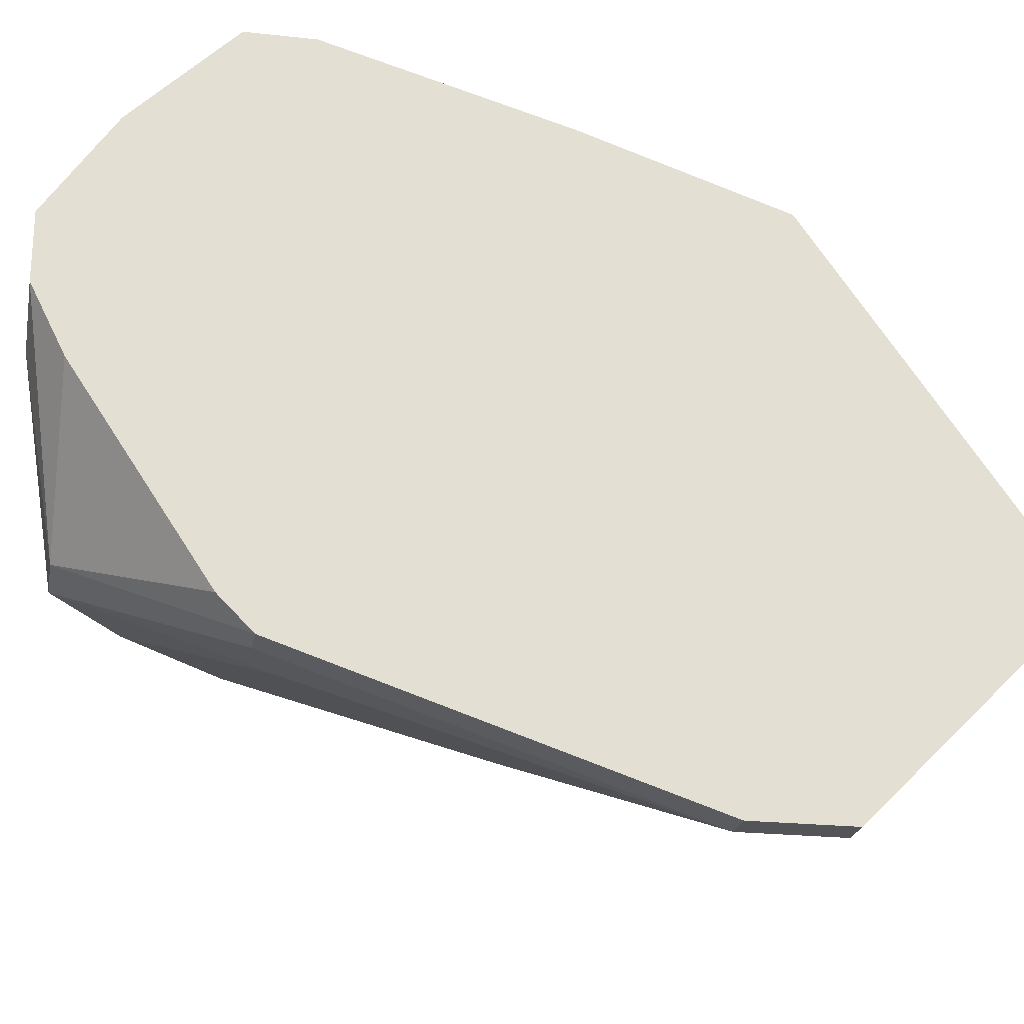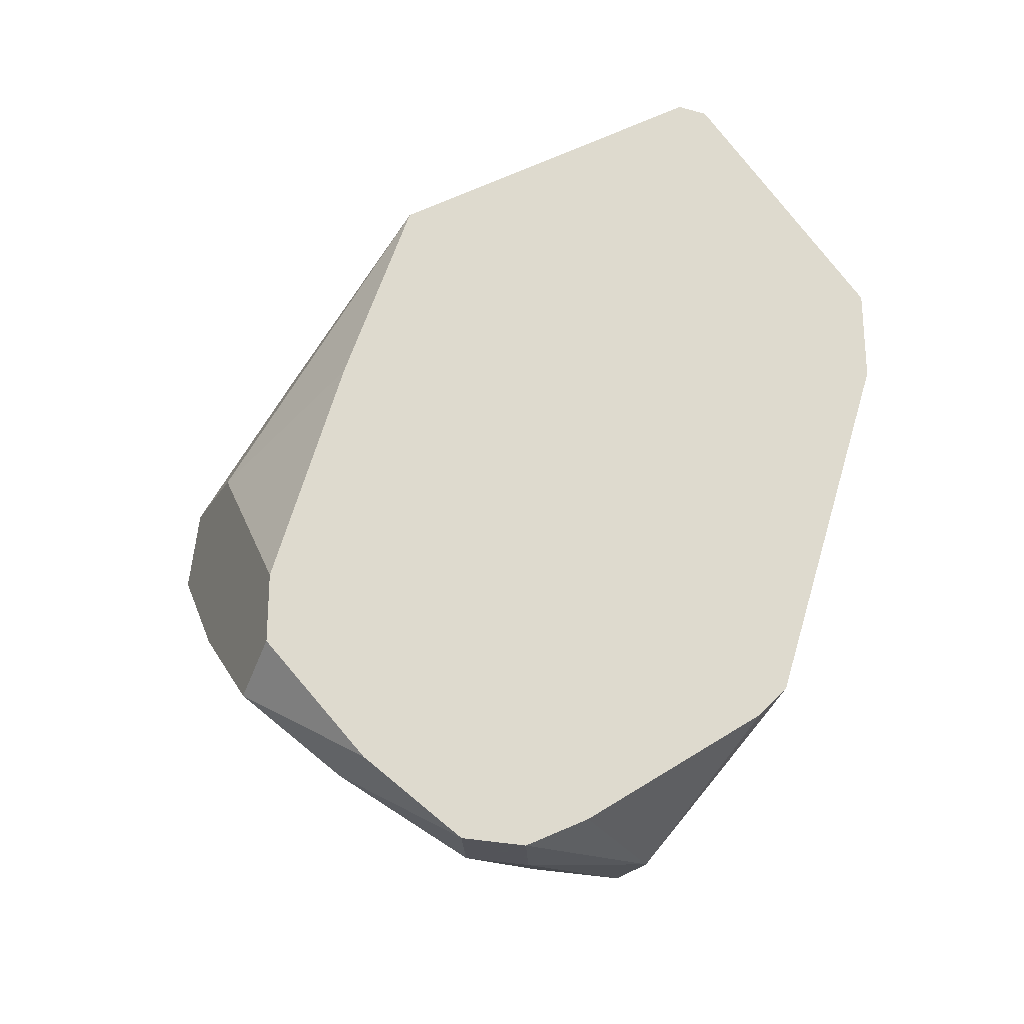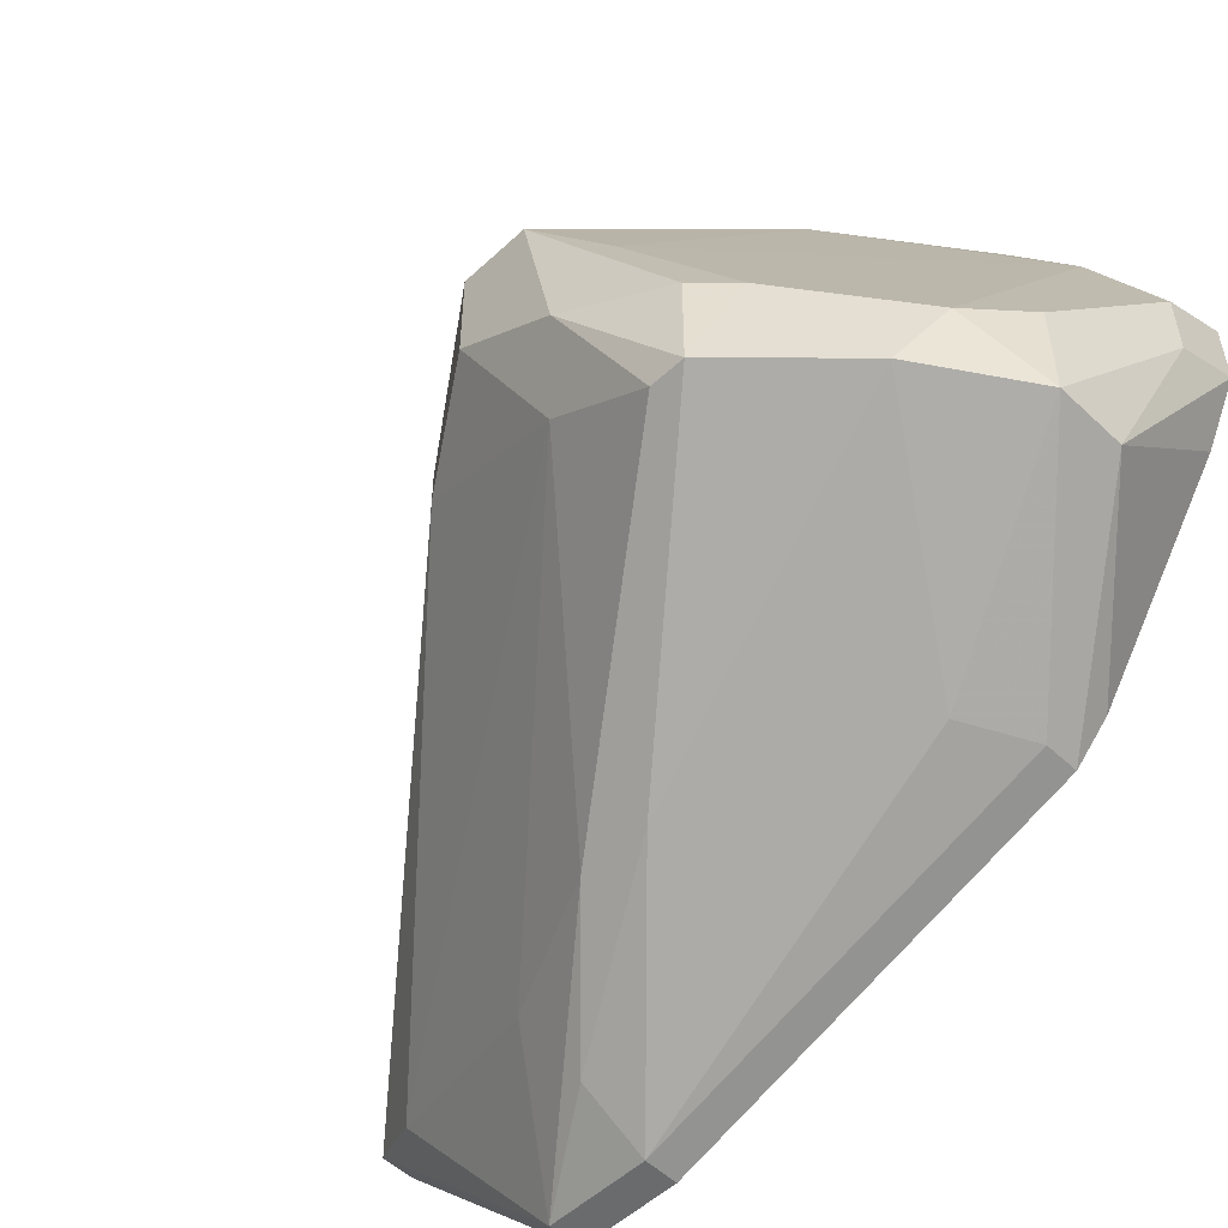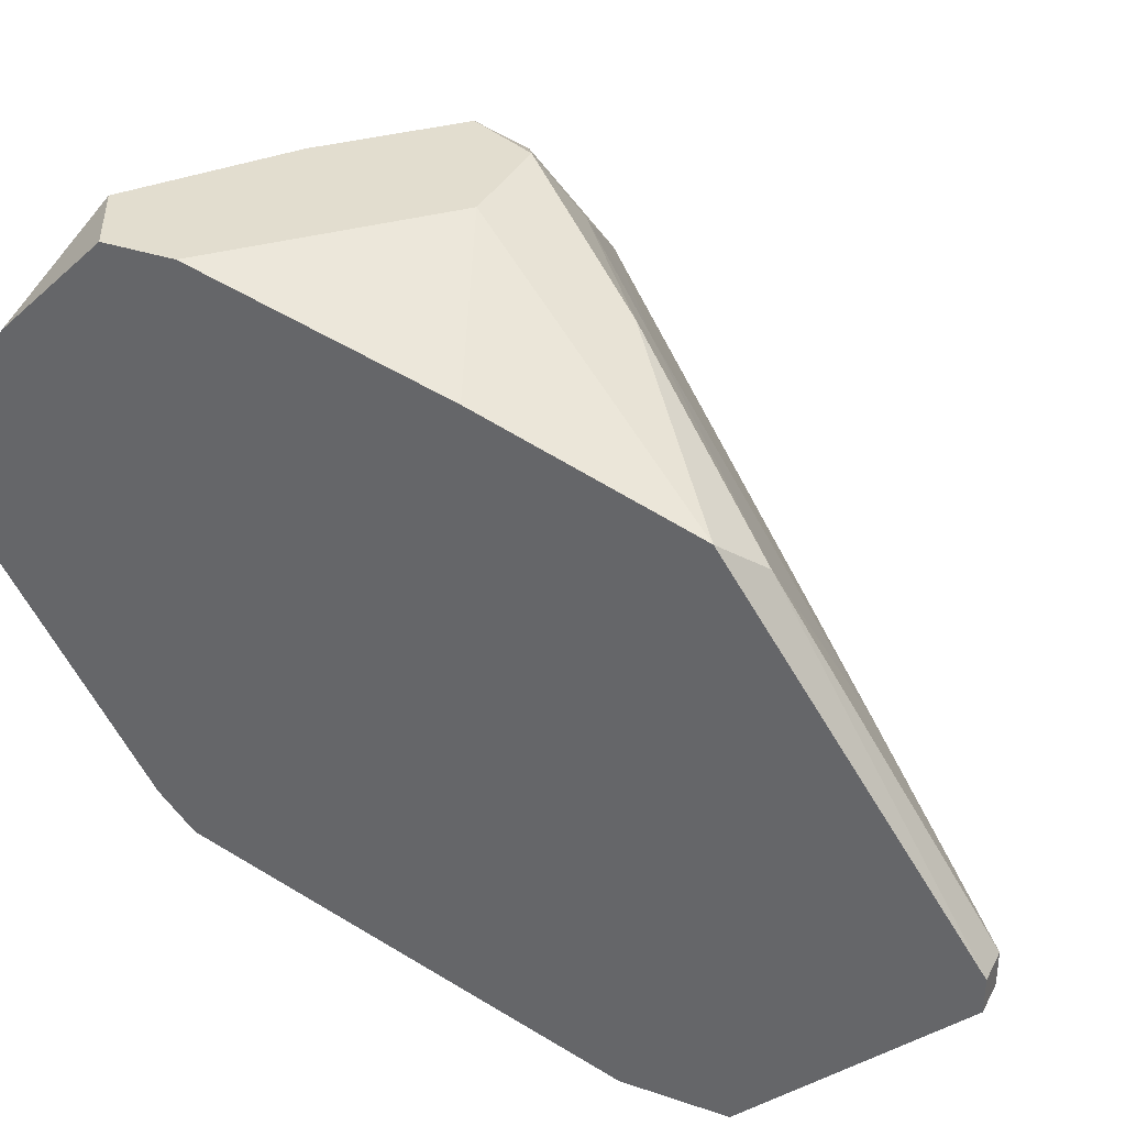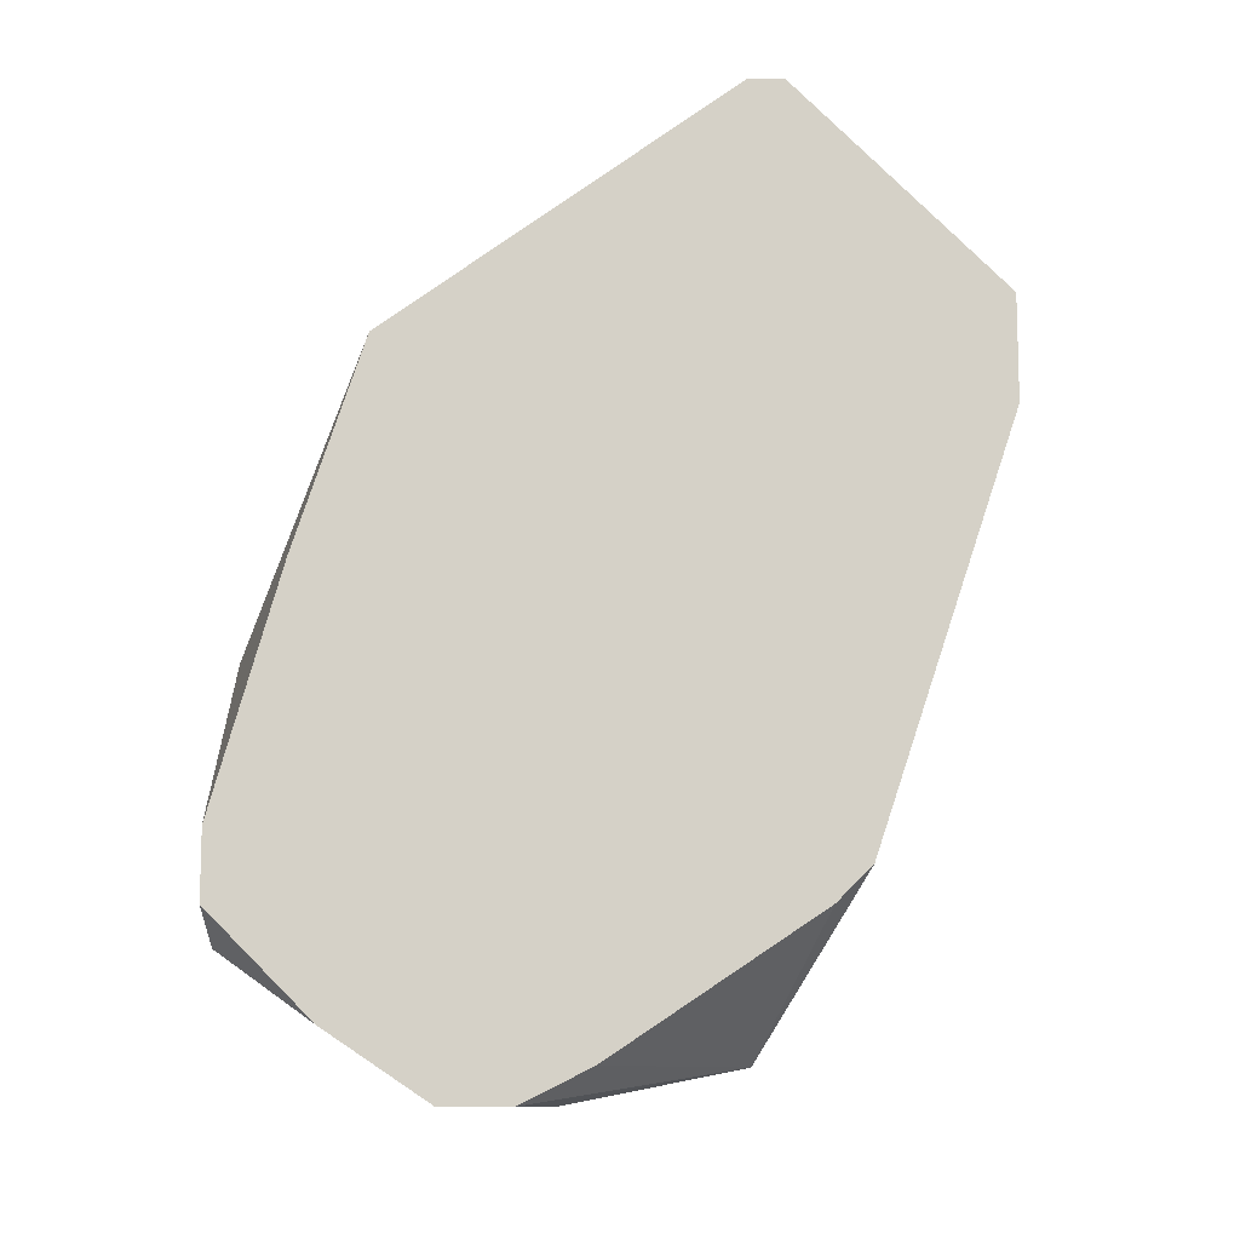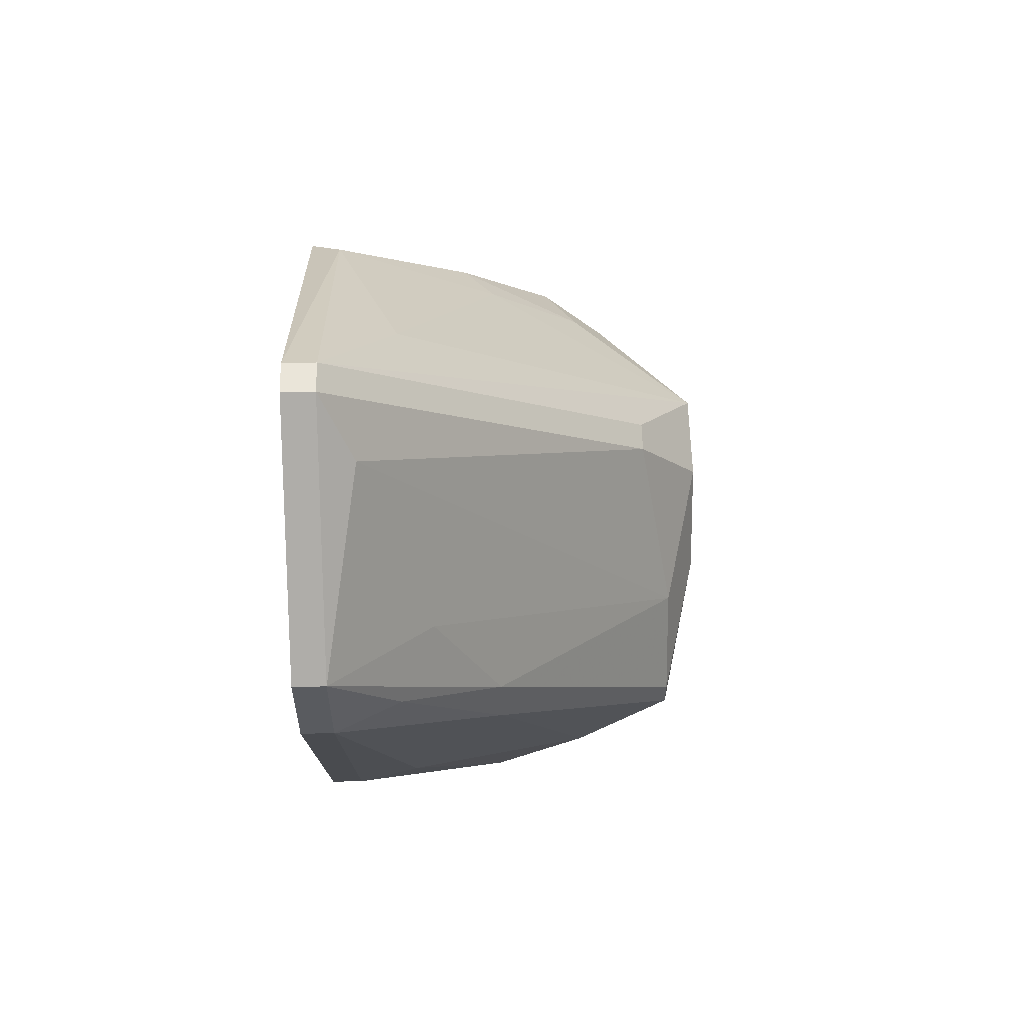
<metadata>
{"format":"obj","ext":"obj","renderer":"f3d","projection":"perspective","resolution":1024,"background":"white","views":[{"elev":-23.1,"azim":79.4,"up":"+Z"},{"elev":-23.9,"azim":65.7,"up":"+Y"},{"elev":-53.2,"azim":-45.2,"up":"+Z"},{"elev":35.0,"azim":114.4,"up":"+Z"},{"elev":-10.8,"azim":90.8,"up":"+Y"},{"elev":57.7,"azim":178.8,"up":"+Y"}]}
</metadata>
<code>
v -0.0175 -0.01315 -0.02242
v -0.0175 0.01086 -0.003205
v -0.0175 0.01086 -0.02883
v -0.0175 0.006059 -0.02883
v -0.0175 0.02048 -0.01922
v -0.0175 0.02048 -0.01762
v -0.02871 -0.01956 -0.01441
v -0.02871 -0.003545 0.004805
v -0.0191 -0.01636 0.004805
v -0.0191 -0.01956 -2e-06
v -0.0191 -0.02277 -0.009612
v -0.0191 -0.02277 -0.006409
v -0.0191 0.01727 -0.02082
v -0.02391 0.002855 0.001601
v -0.02391 -0.003545 0.004805
v -0.03031 -0.01796 -0.01762
v -0.03031 -0.001945 0.001601
v -0.03031 -0.00675 0.004805
v -0.03672 -0.003545 -0.003205
v -0.03672 -0.003545 -0.008009
v -0.03672 -0.00835 -0.01121
v -0.03672 -0.00675 -0.003205
v -0.0207 0.01407 -0.01121
v -0.0207 -0.01155 -0.02242
v -0.0207 0.006059 -0.02723
v -0.02551 -0.02116 -0.01281
v -0.02551 -0.02116 -0.01762
v -0.02551 -0.001945 -0.02402
v -0.02551 0.002855 -2e-06
v -0.02551 0.001255 -0.02402
v -0.02551 -0.01155 0.004805
v -0.03191 -0.005145 0.003202
v -0.0159 -0.01476 -0.02082
v -0.0159 -0.01476 0.004805
v -0.0159 -0.01956 -2e-06
v -0.0159 -0.02116 -0.01121
v -0.0159 -0.000345 0.001601
v -0.0159 -0.02277 -0.004805
v -0.0159 -0.02277 -0.008009
v -0.0159 -0.01155 0.004805
v -0.0159 -0.01315 -0.02242
v -0.0159 0.009264 -0.001602
v -0.0159 0.01086 -0.02883
v -0.0159 0.006059 -0.02883
v -0.0159 0.02048 -0.01922
v -0.0159 0.02048 -0.01762
v -0.02231 -0.02116 -0.01762
v -0.02231 0.007664 -0.02402
v -0.03511 -0.00675 -0.01441
v -0.03511 -0.01155 -0.01762
v -0.03511 -0.01315 -0.01281
v -0.03511 -0.01315 -0.01762
v -0.03511 -0.009954 -0.006409
v -0.03351 -0.01476 -0.01281
v -0.03351 0.001255 -0.009612
v -0.03351 0.001255 -0.008009
f 10 31 53
f 35 41 43
f 35 43 42
f 8 15 42
f 15 8 9
f 41 35 39
f 35 42 40
f 15 9 40
f 22 19 20
f 42 43 46
f 2 42 46
f 9 8 18
f 41 47 27
f 26 27 12
f 46 5 6
f 2 46 6
f 26 12 10
f 20 19 55
f 49 20 55
f 5 13 55
f 13 49 55
f 6 5 55
f 5 43 3
f 43 4 3
f 4 25 3
f 13 5 3
f 25 30 3
f 9 18 31
f 18 22 31
f 10 9 31
f 54 52 16
f 24 27 16
f 6 19 23
f 2 6 23
f 19 29 23
f 29 2 23
f 22 20 21
f 20 49 21
f 30 52 50
f 49 30 50
f 52 21 50
f 21 49 50
f 27 26 7
f 26 10 7
f 10 54 7
f 16 27 7
f 54 16 7
f 35 9 38
f 39 35 38
f 12 39 38
f 9 10 38
f 10 12 38
f 9 35 34
f 35 40 34
f 40 9 34
f 43 41 44
f 41 4 44
f 4 43 44
f 47 41 33
f 41 39 33
f 52 54 51
f 54 22 51
f 21 52 51
f 22 21 51
f 42 15 37
f 40 42 37
f 15 40 37
f 49 13 48
f 30 49 48
f 13 3 48
f 3 30 48
f 39 47 36
f 47 33 36
f 33 39 36
f 25 4 28
f 4 24 28
f 52 30 28
f 30 25 28
f 16 52 28
f 24 16 28
f 8 42 14
f 42 2 14
f 2 29 14
f 4 41 1
f 41 27 1
f 24 4 1
f 27 24 1
f 8 19 32
f 19 22 32
f 18 8 32
f 22 18 32
f 43 5 45
f 5 46 45
f 46 43 45
f 47 39 11
f 27 47 11
f 39 12 11
f 12 27 11
f 19 6 56
f 55 19 56
f 6 55 56
f 19 8 17
f 29 19 17
f 8 14 17
f 14 29 17
f 22 54 53
f 54 10 53
f 31 22 53

</code>
